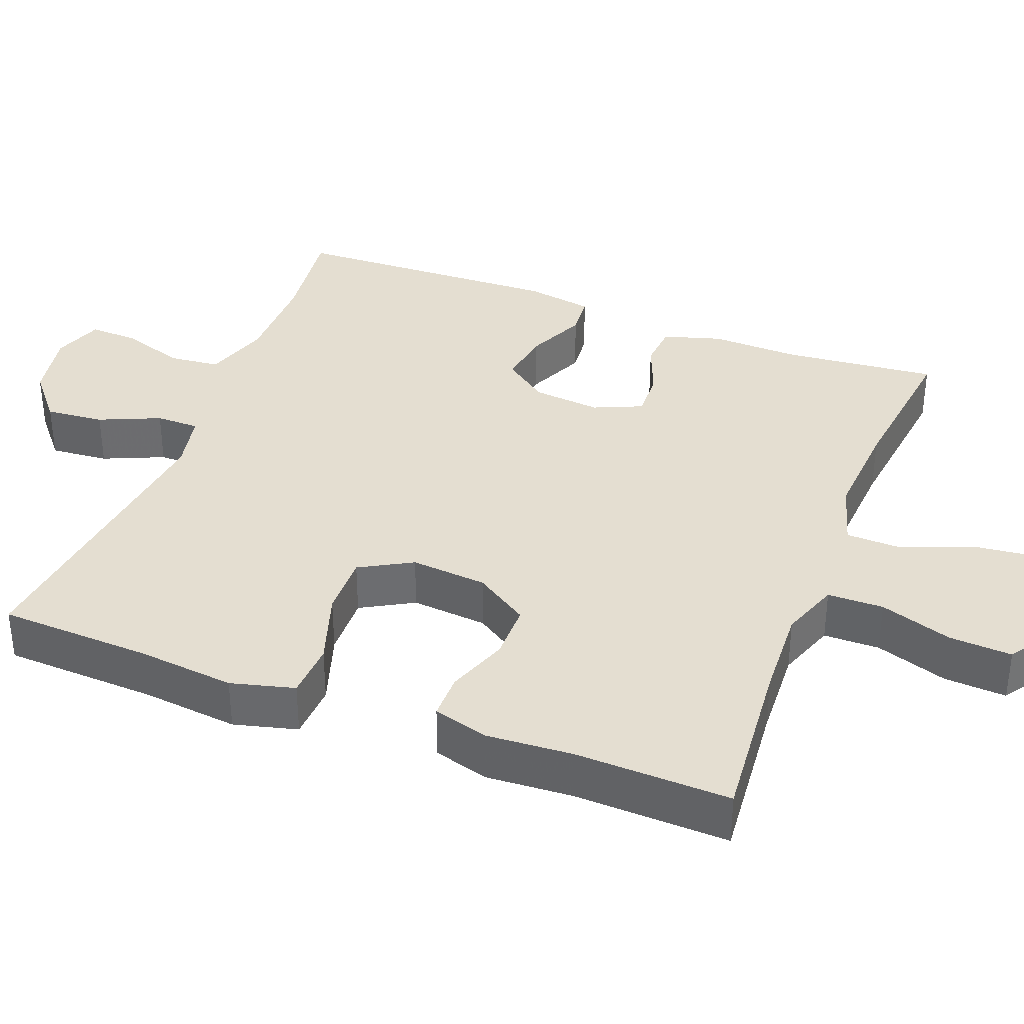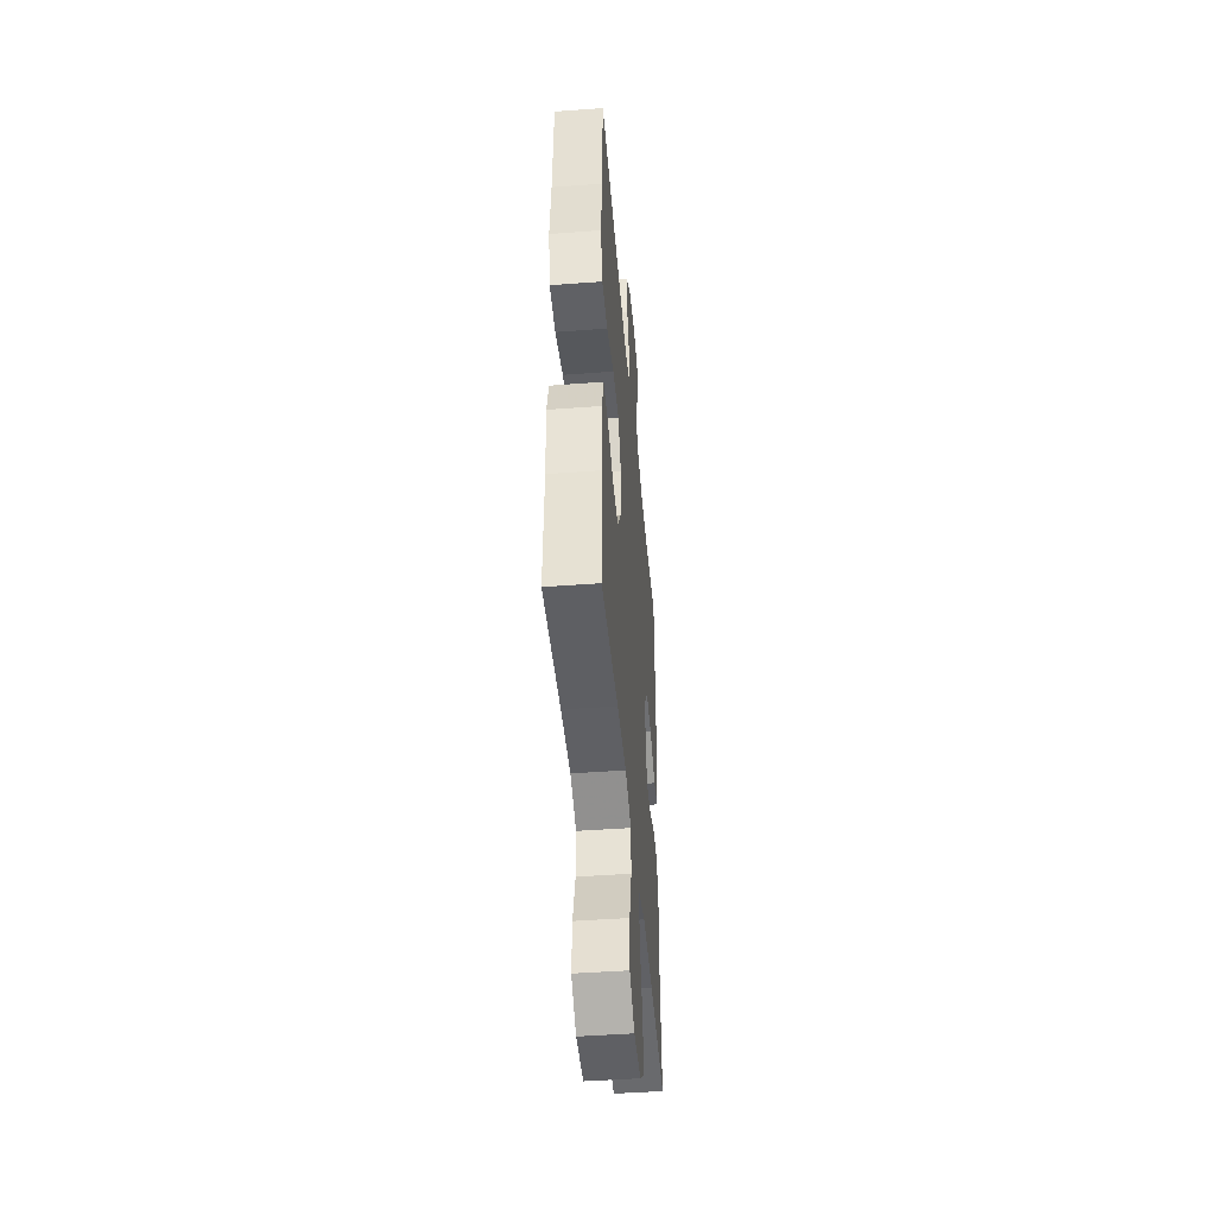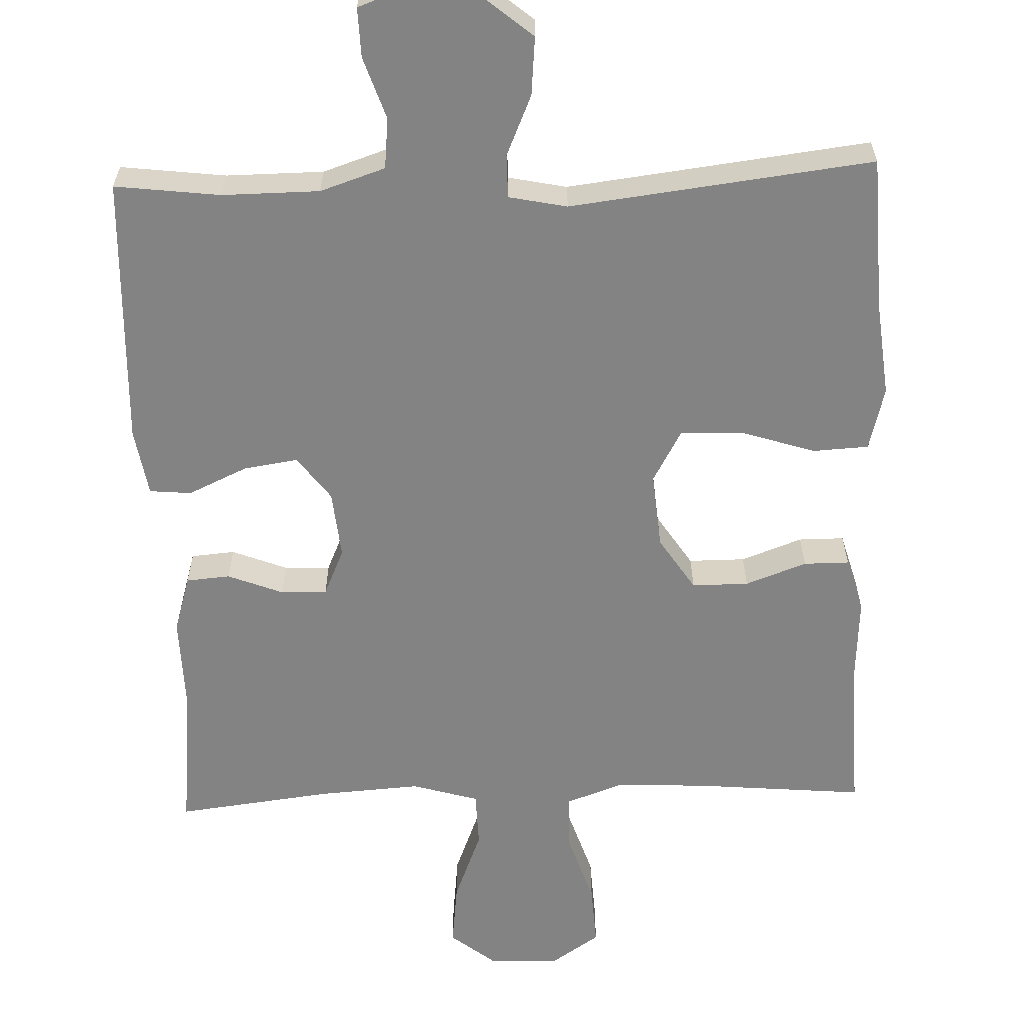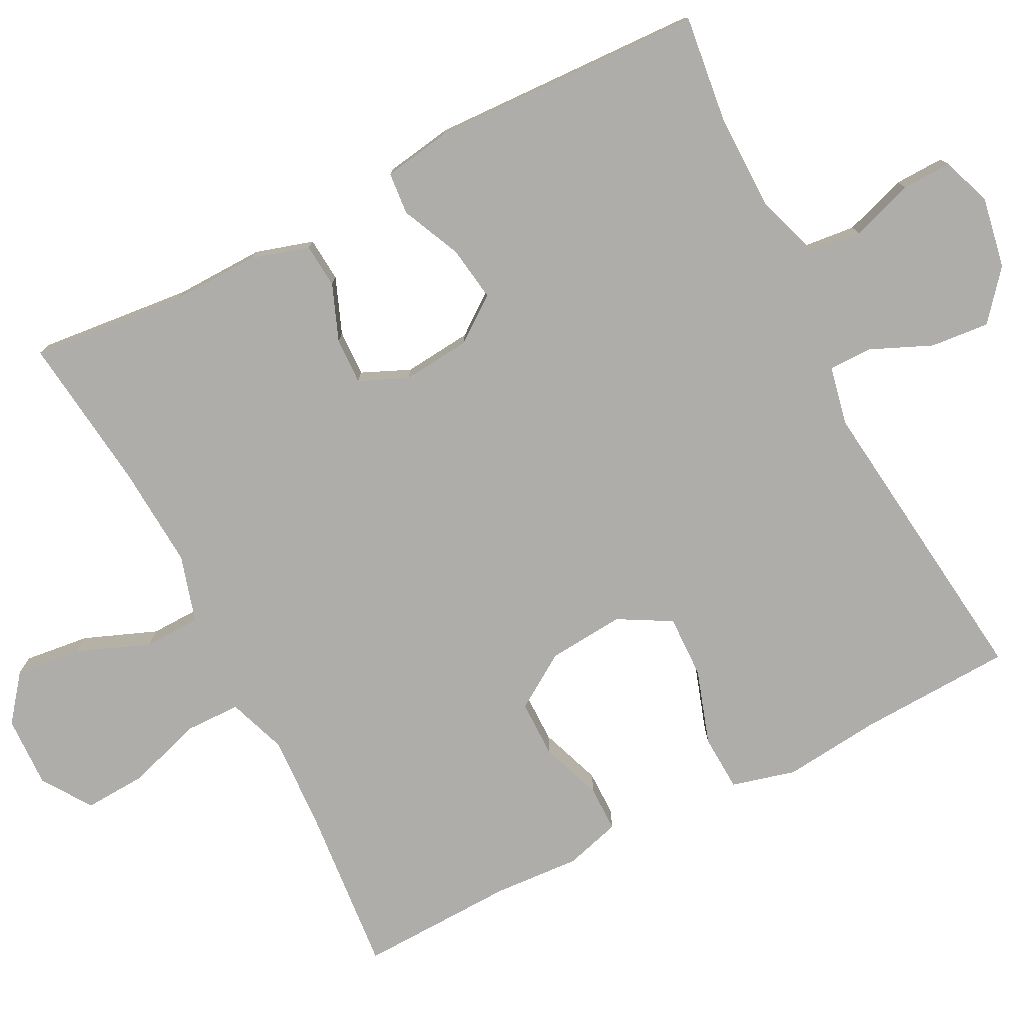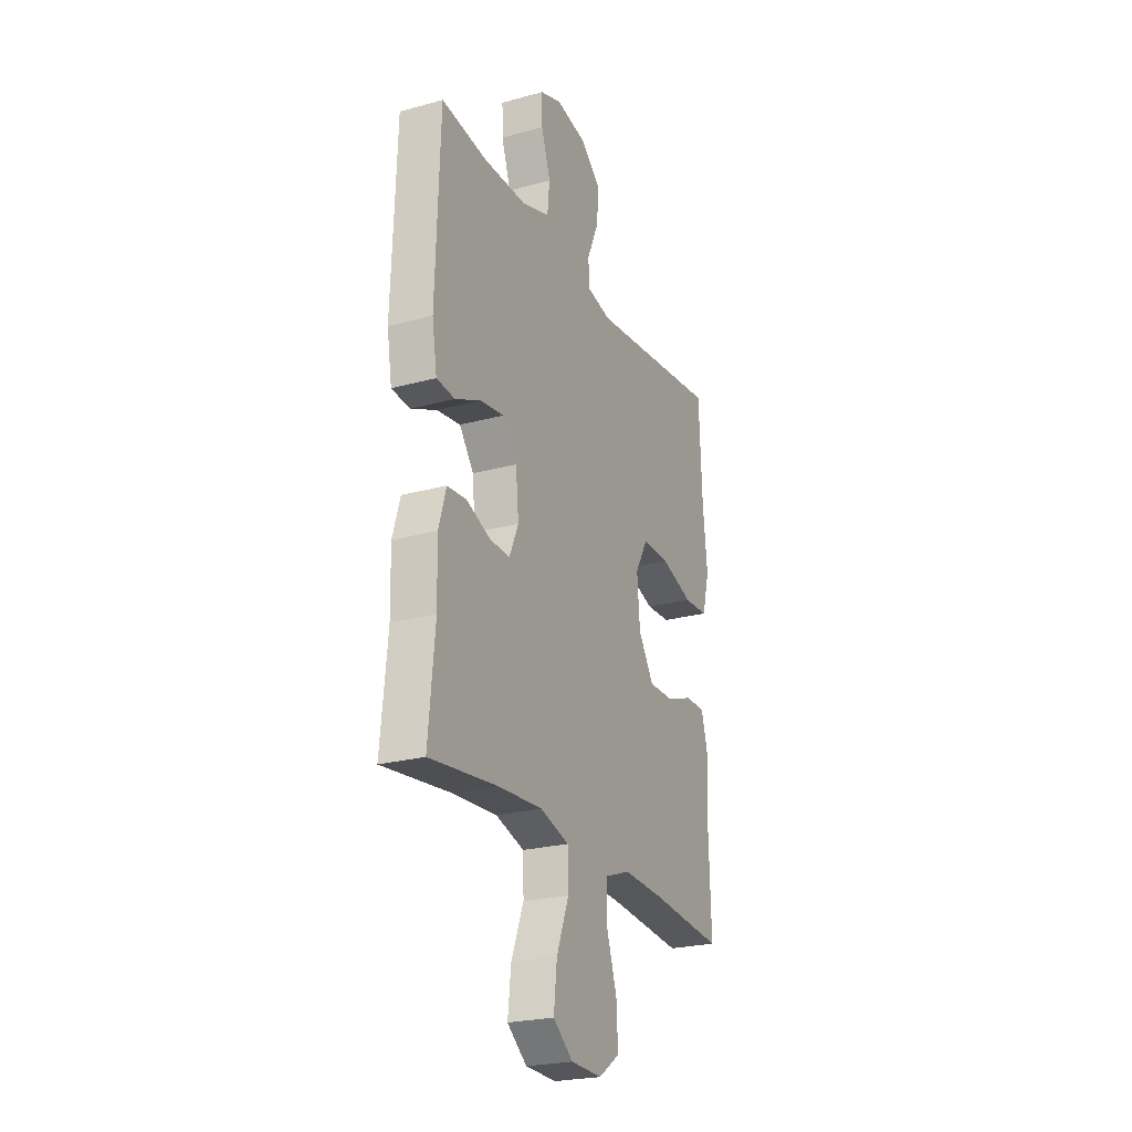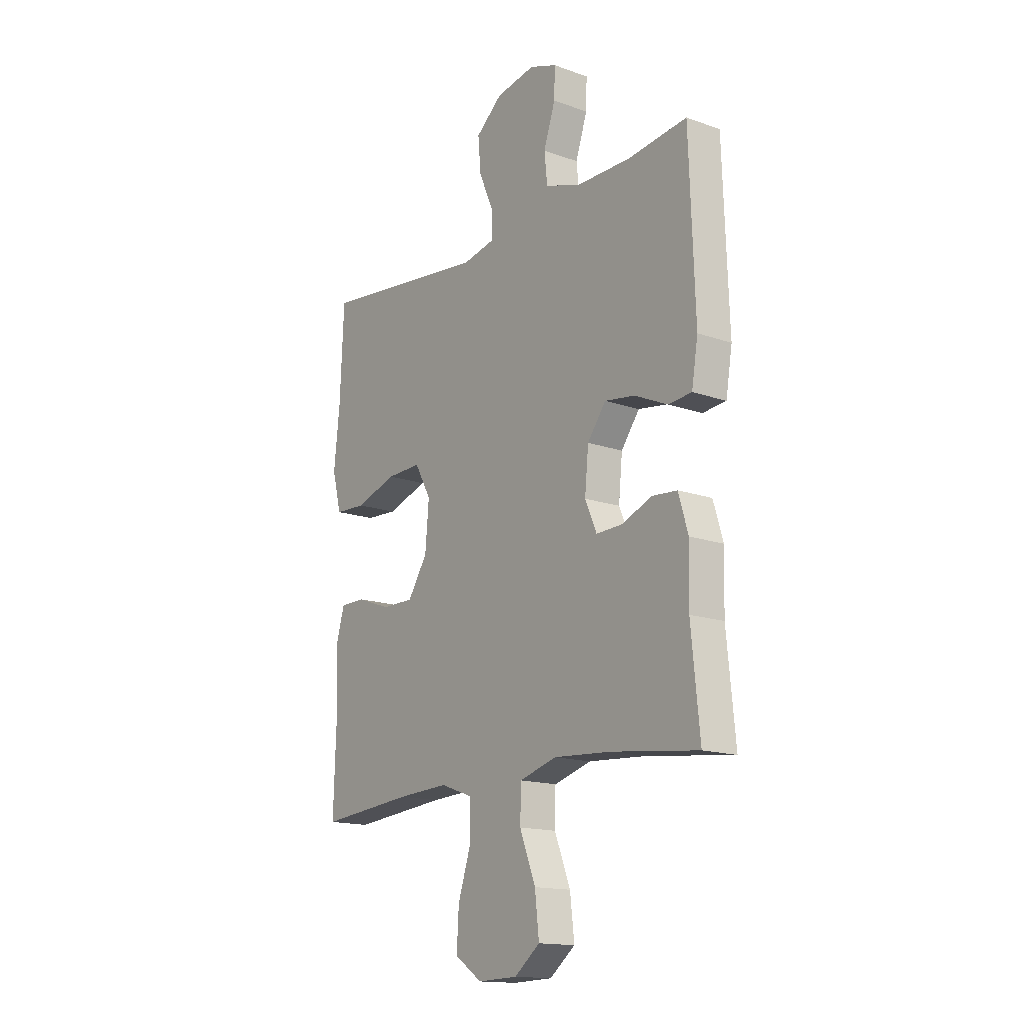
<metadata>
{"format":"obj","ext":"obj","renderer":"f3d","projection":"perspective","resolution":1024,"background":"white","views":[{"elev":36.4,"azim":110.9,"up":"+Y"},{"elev":-46.2,"azim":94.9,"up":"+Z"},{"elev":-61.2,"azim":2.0,"up":"+Y"},{"elev":-77.3,"azim":-63.0,"up":"+Y"},{"elev":-24.0,"azim":-65.5,"up":"+Z"},{"elev":-15.6,"azim":-126.7,"up":"+Z"}]}
</metadata>
<code>
v 0.5 0.07 -0.5
v 0.274 0.07 -0.48
v 0.151 0.07 -0.474
v 0.073 0.07 -0.502
v 0.072 0.07 -0.577
v 0.104 0.07 -0.674
v 0.109 0.07 -0.758
v 0.044 0.07 -0.802
v -0.051 0.07 -0.799
v -0.112 0.07 -0.751
v -0.102 0.07 -0.664
v -0.064 0.07 -0.567
v -0.066 0.07 -0.492
v -0.155 0.07 -0.466
v -0.292 0.07 -0.475
v -0.5 0.07 -0.5
v -0.48 0.07 -0.296
v -0.483 0.07 -0.177
v -0.46 0.07 -0.1
v -0.401 0.07 -0.095
v -0.327 0.07 -0.124
v -0.265 0.07 -0.126
v -0.237 0.07 -0.062
v -0.246 0.07 0.029
v -0.29 0.07 0.088
v -0.363 0.07 0.077
v -0.442 0.07 0.041
v -0.498 0.07 0.046
v -0.513 0.07 0.136
v -0.5 0.07 0.5
v -0.359 0.07 0.483
v -0.229 0.07 0.484
v -0.142 0.07 0.513
v -0.135 0.07 0.581
v -0.163 0.07 0.664
v -0.165 0.07 0.73
v -0.099 0.07 0.754
v -0.005 0.07 0.737
v 0.059 0.07 0.684
v 0.052 0.07 0.606
v 0.017 0.07 0.525
v 0.017 0.07 0.467
v 0.095 0.07 0.451
v 0.5 0.07 0.5
v 0.509 0.07 0.296
v 0.523 0.07 0.166
v 0.501 0.07 0.081
v 0.426 0.07 0.077
v 0.327 0.07 0.109
v 0.243 0.07 0.111
v 0.204 0.07 0.041
v 0.213 0.07 -0.061
v 0.26 0.07 -0.133
v 0.336 0.07 -0.133
v 0.418 0.07 -0.103
v 0.479 0.07 -0.103
v 0.5 0.07 -0.177
v 0.493 0.07 -0.292
v 0.5 0 -0.5
v 0.274 0 -0.48
v 0.151 0 -0.474
v 0.073 0 -0.502
v 0.072 0 -0.577
v 0.104 0 -0.674
v 0.109 0 -0.758
v 0.044 0 -0.802
v -0.051 0 -0.799
v -0.112 0 -0.751
v -0.102 0 -0.664
v -0.064 0 -0.567
v -0.066 0 -0.492
v -0.155 0 -0.466
v -0.292 0 -0.475
v -0.5 0 -0.5
v -0.48 0 -0.296
v -0.483 0 -0.177
v -0.46 0 -0.1
v -0.401 0 -0.095
v -0.327 0 -0.124
v -0.265 0 -0.126
v -0.237 0 -0.062
v -0.246 0 0.029
v -0.29 0 0.088
v -0.363 0 0.077
v -0.442 0 0.041
v -0.498 0 0.046
v -0.513 0 0.136
v -0.5 0 0.5
v -0.359 0 0.483
v -0.229 0 0.484
v -0.142 0 0.513
v -0.135 0 0.581
v -0.163 0 0.664
v -0.165 0 0.73
v -0.099 0 0.754
v -0.005 0 0.737
v 0.059 0 0.684
v 0.052 0 0.606
v 0.017 0 0.525
v 0.017 0 0.467
v 0.095 0 0.451
v 0.5 0 0.5
v 0.509 0 0.296
v 0.523 0 0.166
v 0.501 0 0.081
v 0.426 0 0.077
v 0.327 0 0.109
v 0.243 0 0.111
v 0.204 0 0.041
v 0.213 0 -0.061
v 0.26 0 -0.133
v 0.336 0 -0.133
v 0.418 0 -0.103
v 0.479 0 -0.103
v 0.5 0 -0.177
v 0.493 0 -0.292
f 56 57 58
f 55 56 58
f 54 55 58
f 58 1 2
f 54 58 2
f 53 54 2
f 52 53 2 3
f 51 52 3 4
f 47 48 49
f 46 47 49
f 45 46 49
f 45 49 50
f 44 45 50
f 43 44 50
f 42 43 50 51
f 39 40 41
f 38 39 41
f 37 38 41
f 36 37 41
f 35 36 41
f 34 35 41
f 33 34 41 42
f 42 51 4
f 33 42 4
f 32 33 4
f 29 30 31
f 28 29 31
f 27 28 31
f 26 27 31
f 25 26 31 32
f 19 20 21
f 18 19 21
f 17 18 21
f 17 21 22
f 16 17 22
f 15 16 22
f 14 15 22 23
f 10 11 12
f 9 10 12
f 8 9 12
f 7 8 12
f 6 7 12
f 5 6 12
f 5 12 13
f 4 5 13
f 14 23 24
f 13 14 24
f 4 13 24
f 32 4 24
f 24 25 32
f 116 115 114
f 116 114 113
f 116 113 112
f 60 59 116
f 60 116 112
f 60 112 111
f 61 60 111 110
f 62 61 110 109
f 107 106 105
f 107 105 104
f 107 104 103
f 108 107 103
f 108 103 102
f 108 102 101
f 109 108 101 100
f 99 98 97
f 99 97 96
f 99 96 95
f 99 95 94
f 99 94 93
f 99 93 92
f 100 99 92 91
f 62 109 100
f 62 100 91
f 62 91 90
f 89 88 87
f 89 87 86
f 89 86 85
f 89 85 84
f 90 89 84 83
f 79 78 77
f 79 77 76
f 79 76 75
f 80 79 75
f 80 75 74
f 80 74 73
f 81 80 73 72
f 70 69 68
f 70 68 67
f 70 67 66
f 70 66 65
f 70 65 64
f 70 64 63
f 71 70 63
f 71 63 62
f 82 81 72
f 82 72 71
f 82 71 62
f 82 62 90
f 90 83 82
f 1 59 60 2
f 2 60 61 3
f 3 61 62 4
f 4 62 63 5
f 5 63 64 6
f 6 64 65 7
f 7 65 66 8
f 8 66 67 9
f 9 67 68 10
f 10 68 69 11
f 11 69 70 12
f 12 70 71 13
f 13 71 72 14
f 14 72 73 15
f 15 73 74 16
f 16 74 75 17
f 17 75 76 18
f 18 76 77 19
f 19 77 78 20
f 20 78 79 21
f 21 79 80 22
f 22 80 81 23
f 23 81 82 24
f 24 82 83 25
f 25 83 84 26
f 26 84 85 27
f 27 85 86 28
f 28 86 87 29
f 29 87 88 30
f 30 88 89 31
f 31 89 90 32
f 32 90 91 33
f 33 91 92 34
f 34 92 93 35
f 35 93 94 36
f 36 94 95 37
f 37 95 96 38
f 38 96 97 39
f 39 97 98 40
f 40 98 99 41
f 41 99 100 42
f 42 100 101 43
f 43 101 102 44
f 44 102 103 45
f 45 103 104 46
f 46 104 105 47
f 47 105 106 48
f 48 106 107 49
f 49 107 108 50
f 50 108 109 51
f 51 109 110 52
f 52 110 111 53
f 53 111 112 54
f 54 112 113 55
f 55 113 114 56
f 56 114 115 57
f 57 115 116 58
f 58 116 59 1

</code>
